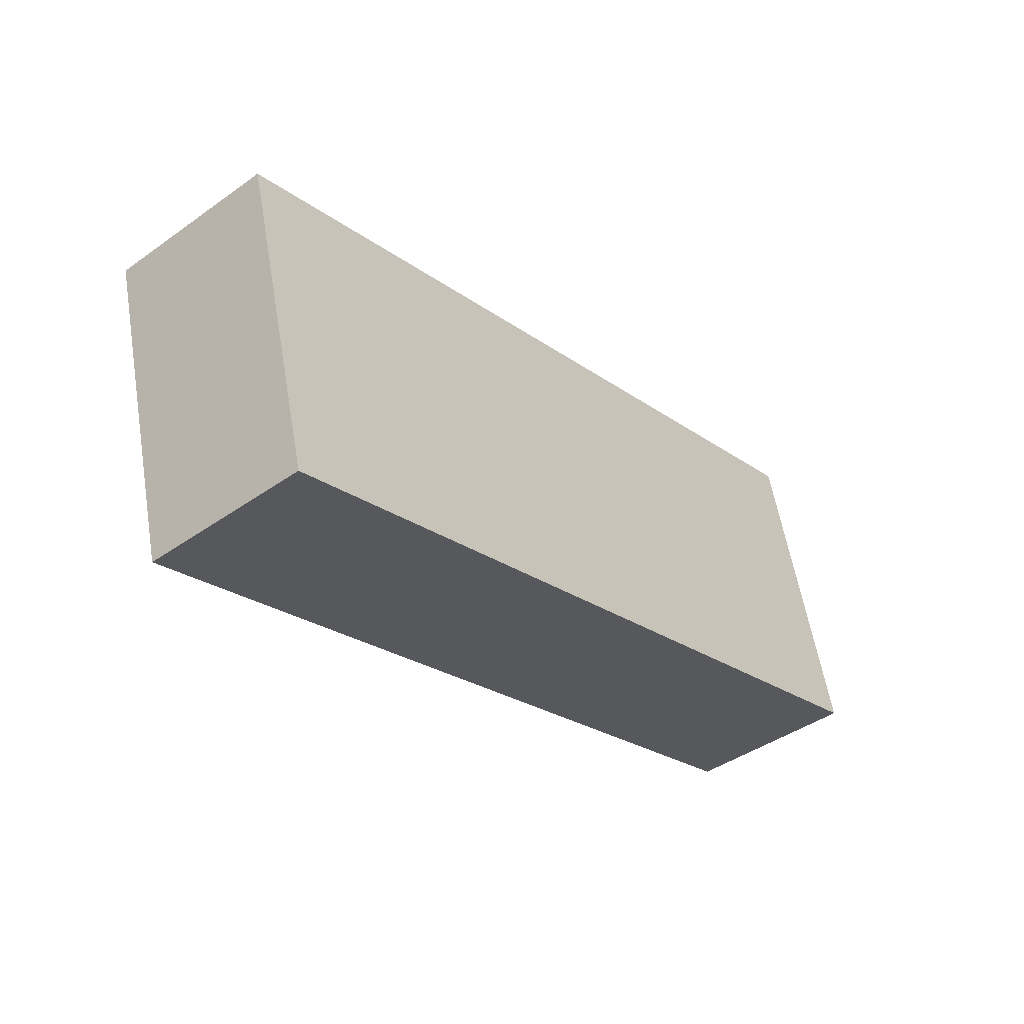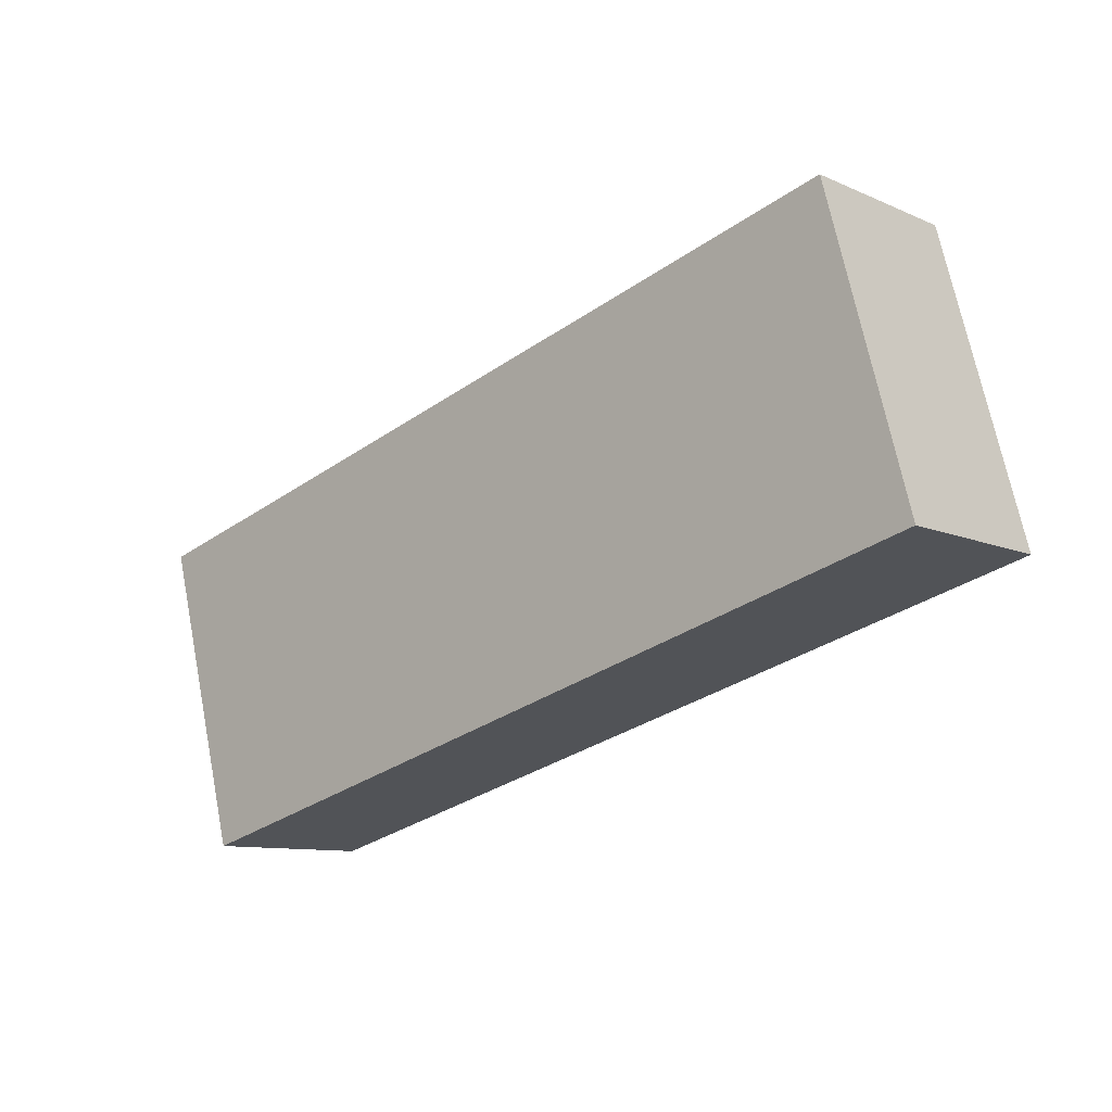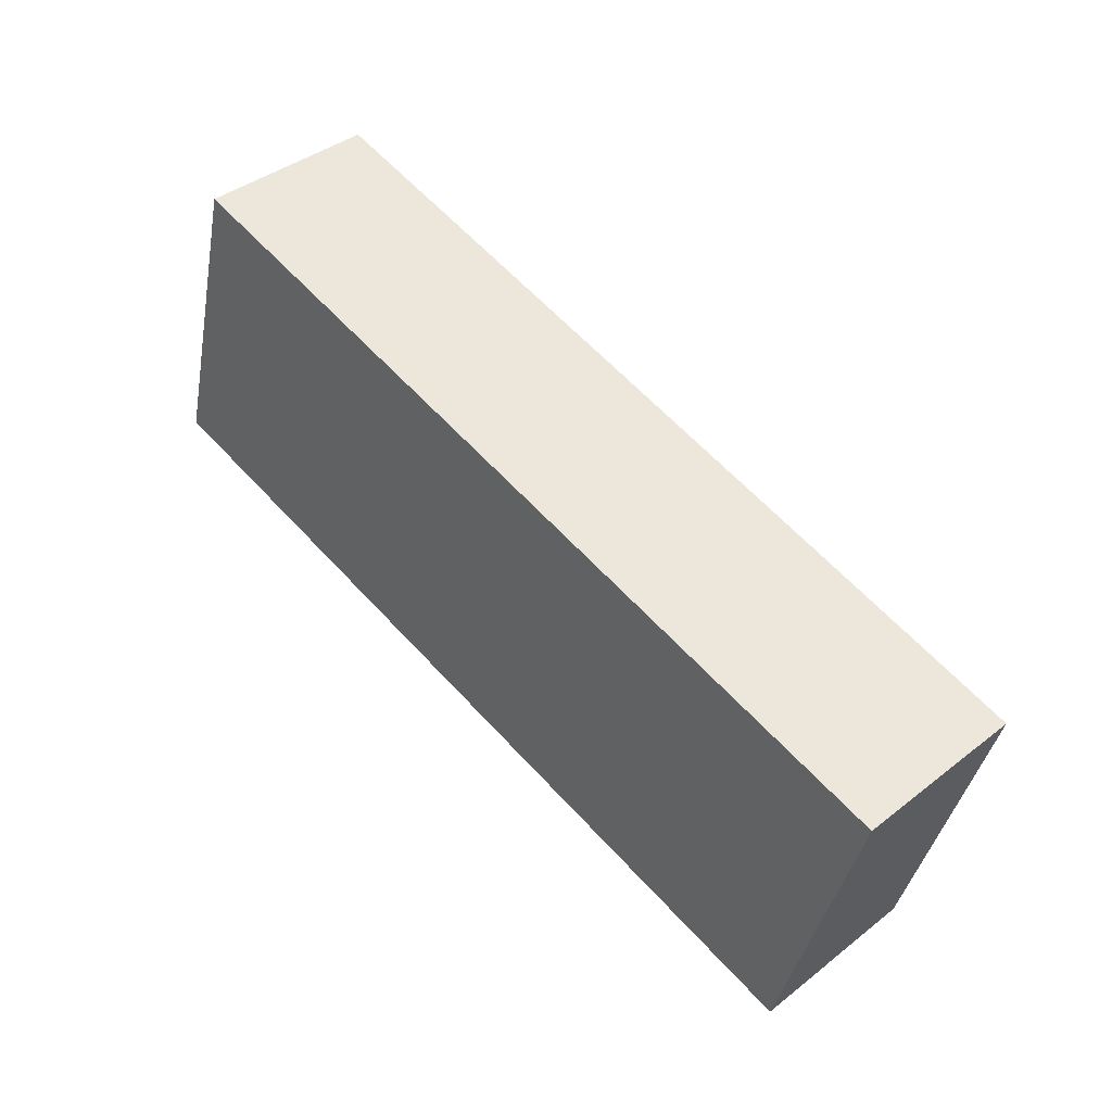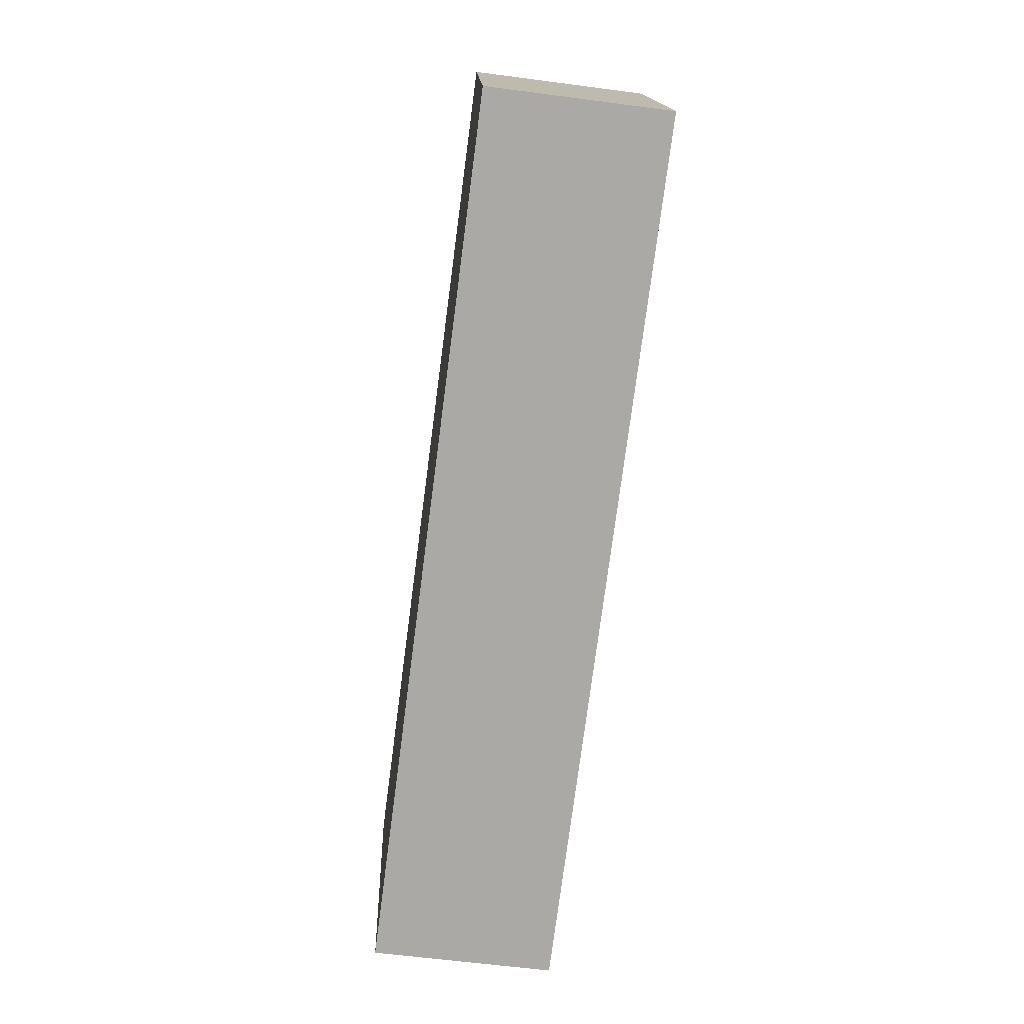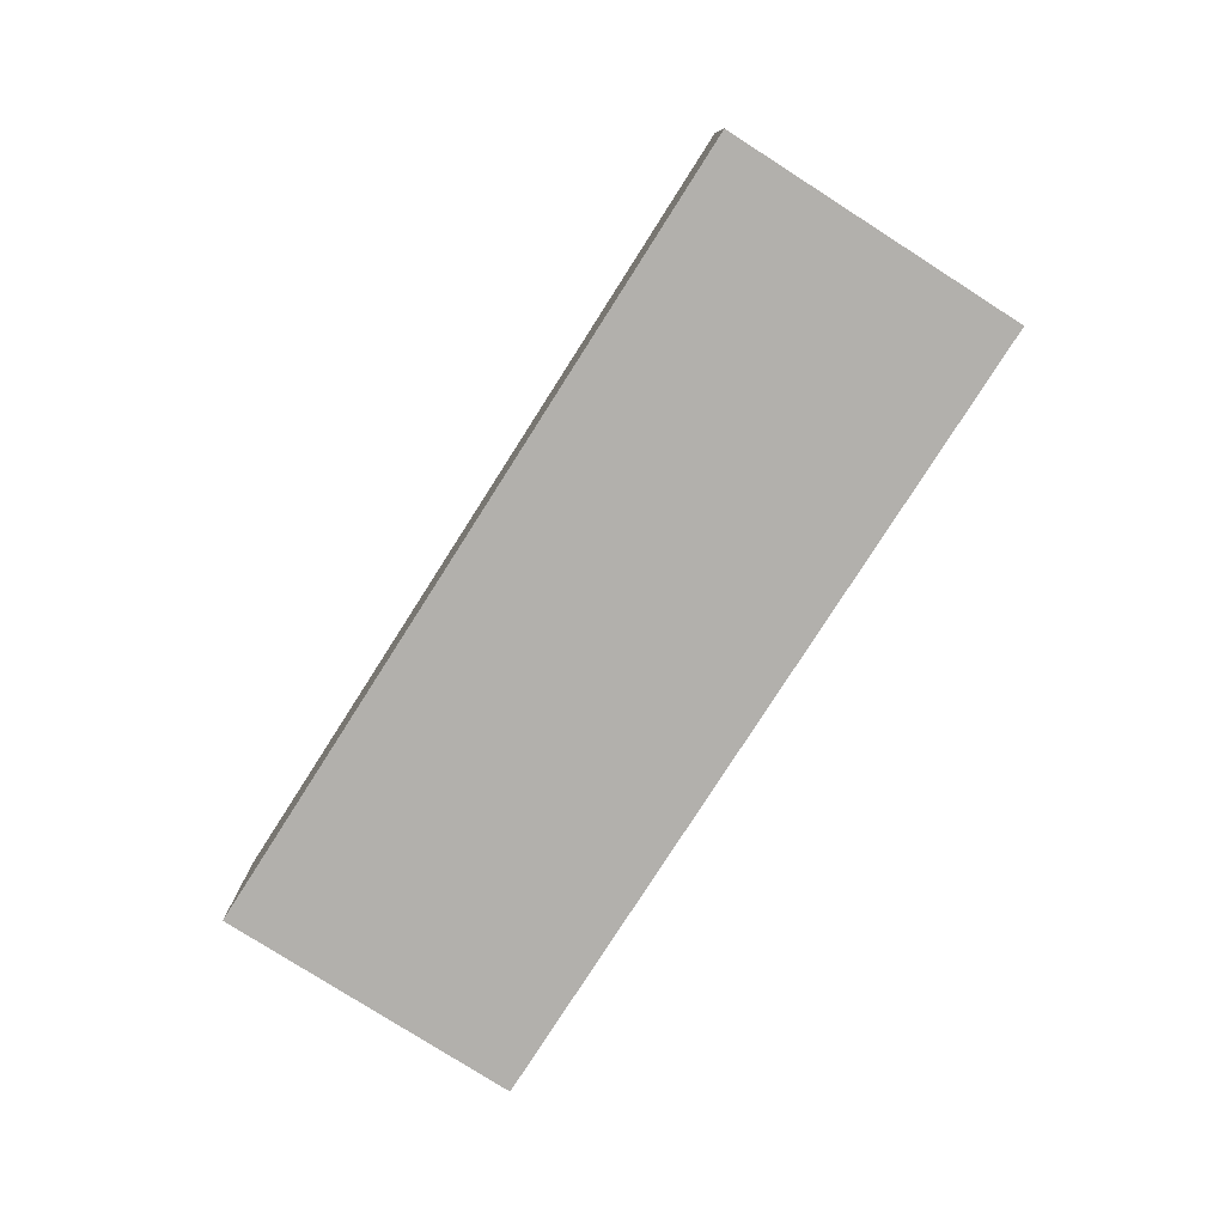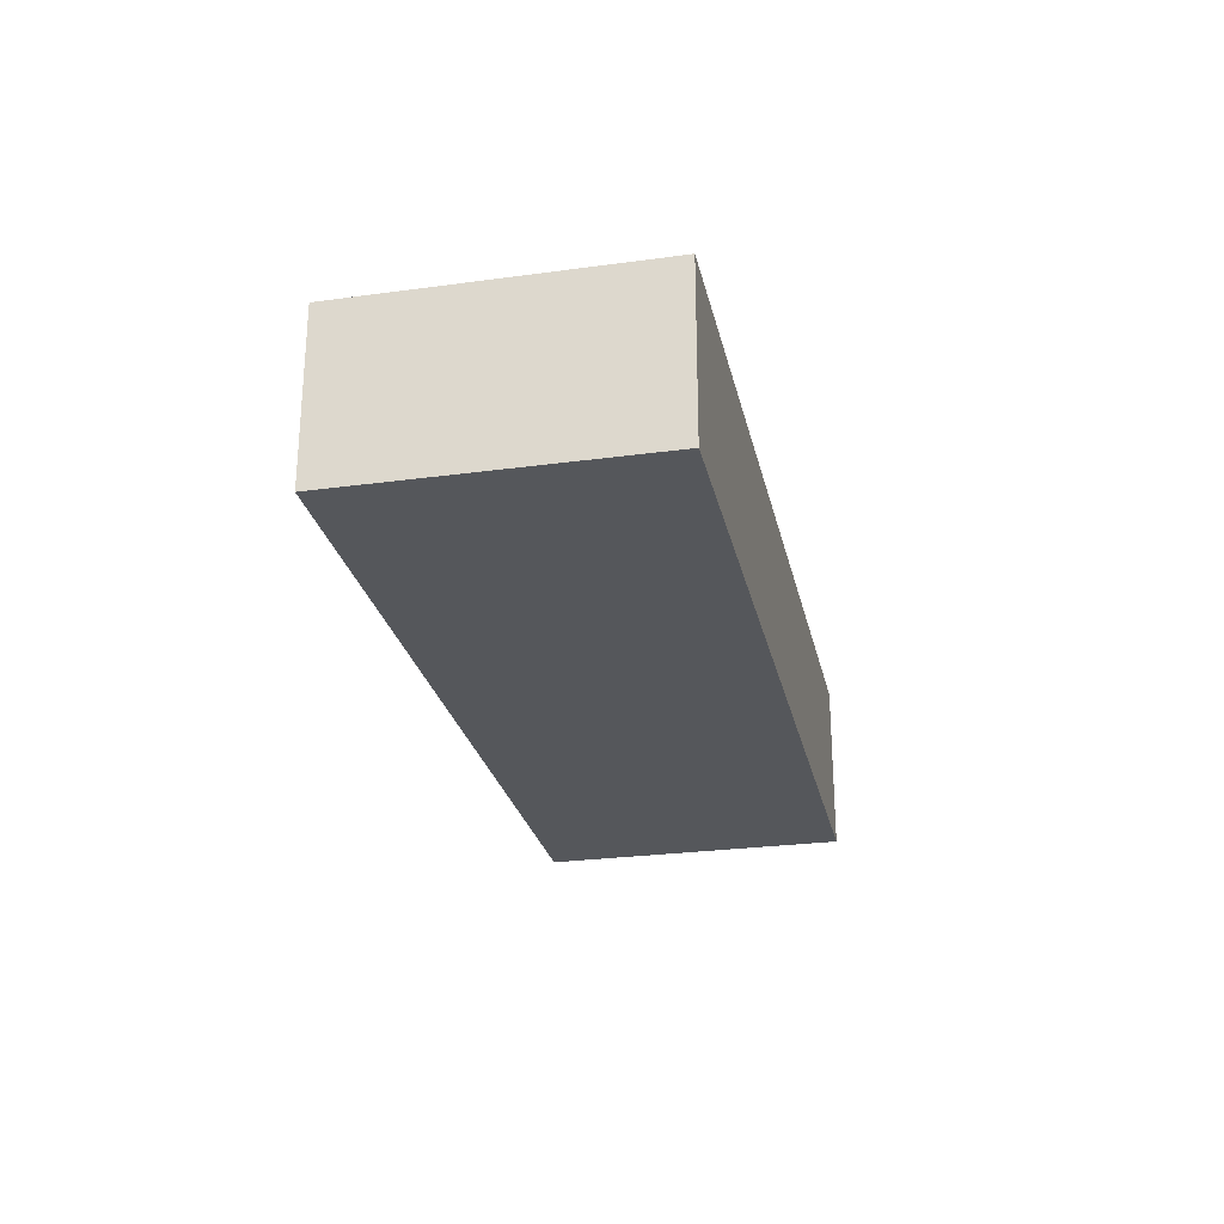
<metadata>
{"format":"obj","ext":"obj","renderer":"f3d","projection":"perspective","resolution":1024,"background":"white","views":[{"elev":-42.3,"azim":130.3,"up":"+Y"},{"elev":-10.0,"azim":-138.0,"up":"+Y"},{"elev":40.2,"azim":46.1,"up":"+Y"},{"elev":-60.4,"azim":-97.7,"up":"+Y"},{"elev":-78.7,"azim":42.3,"up":"+Z"},{"elev":-26.4,"azim":-93.0,"up":"+Z"}]}
</metadata>
<code>
g default
v 1.326 3.565 0.4
v 0.8556 3.693 0.4
v 1.279 3.392 0.4
v 0.8086 3.519 0.4
v 1.279 3.392 0.3
v 0.8086 3.519 0.3
v 1.326 3.565 0.3
v 0.8556 3.693 0.3
g pCube158
f 1 2 4 3
f 3 4 6 5
f 5 6 8 7
f 7 8 2 1
f 2 8 6 4
f 7 1 3 5

</code>
